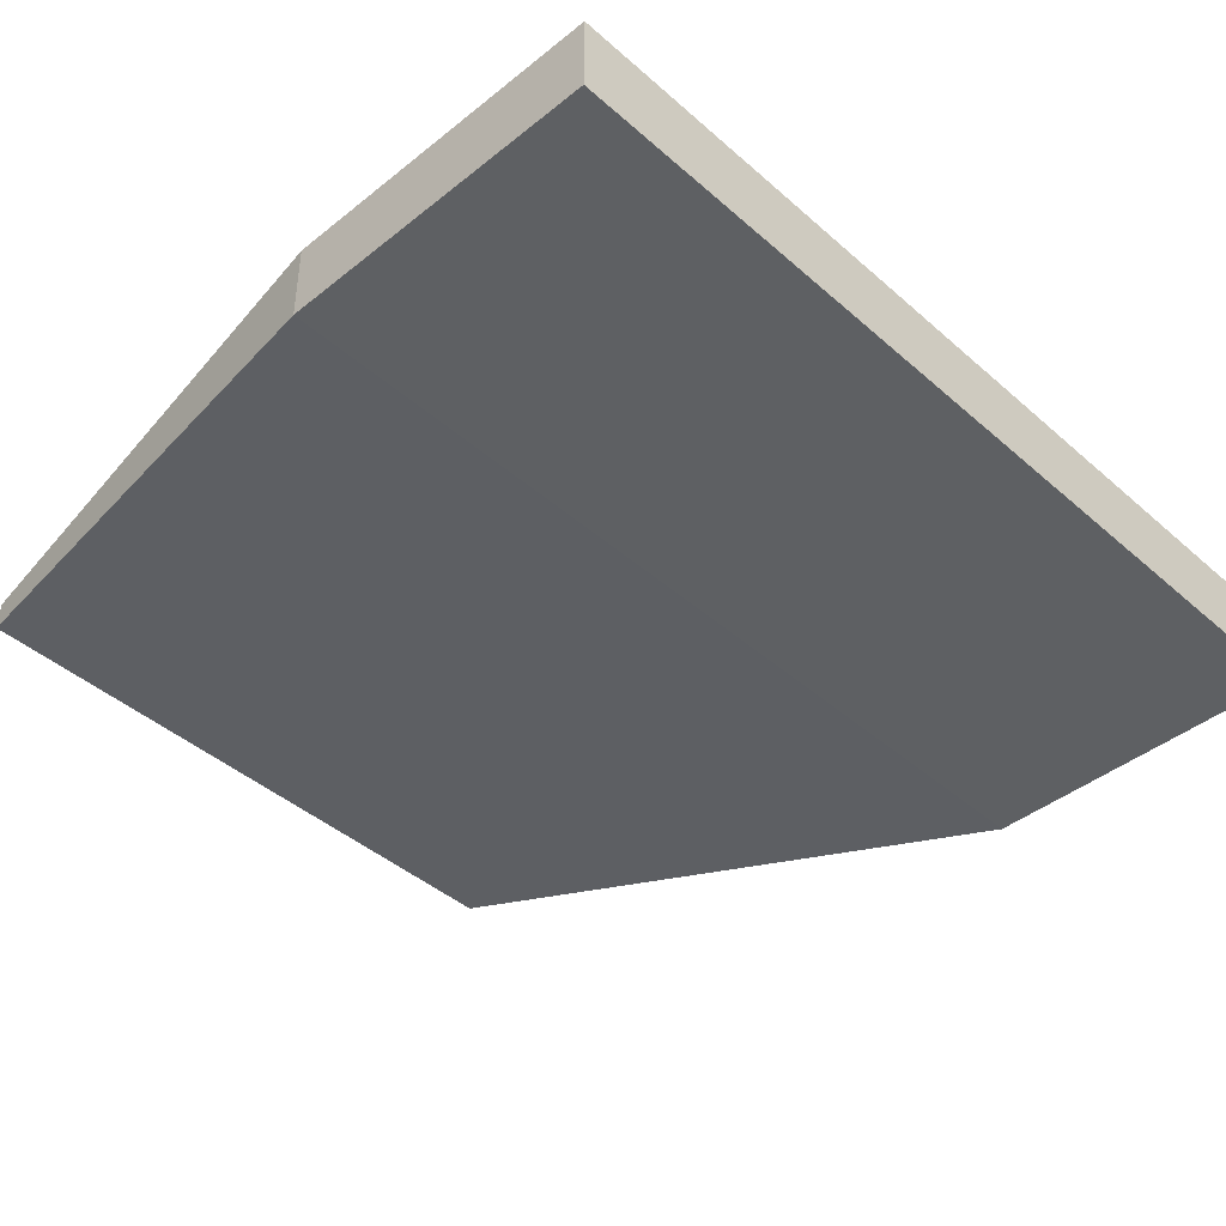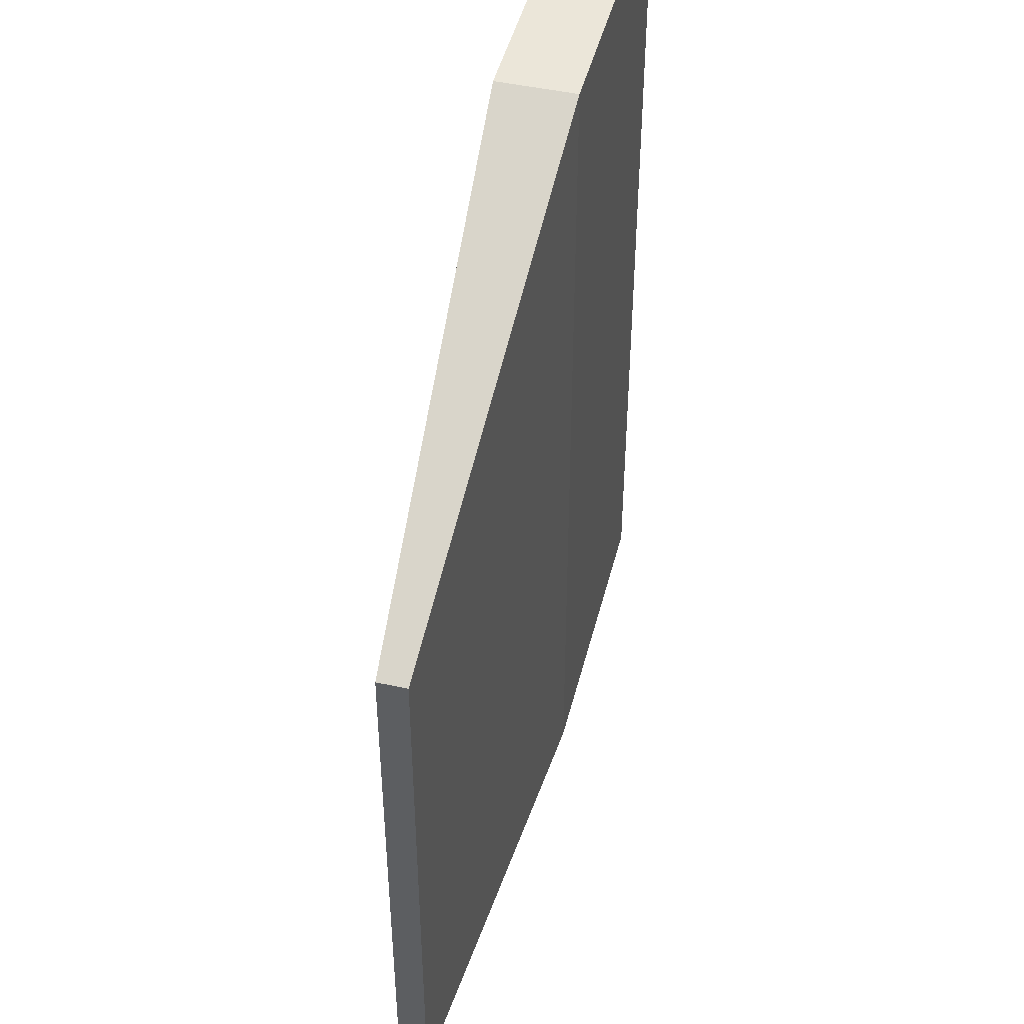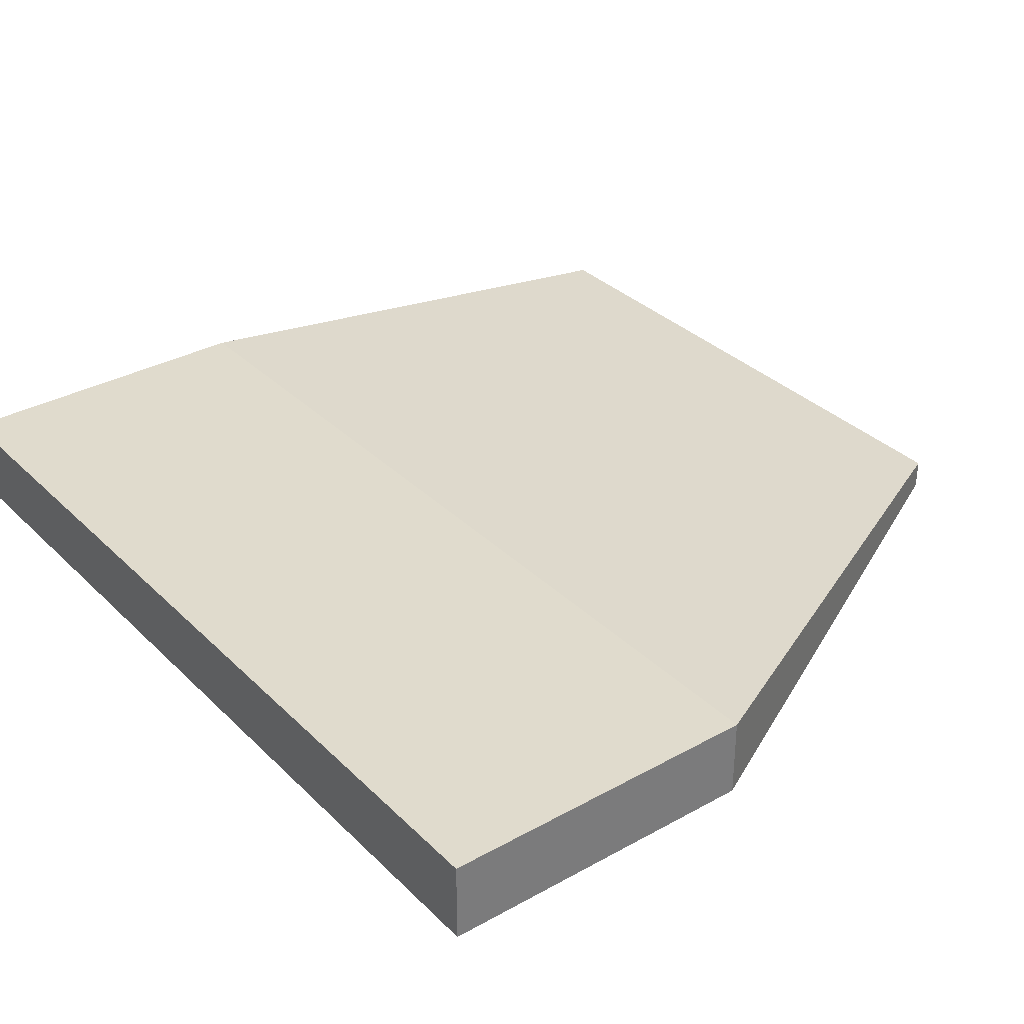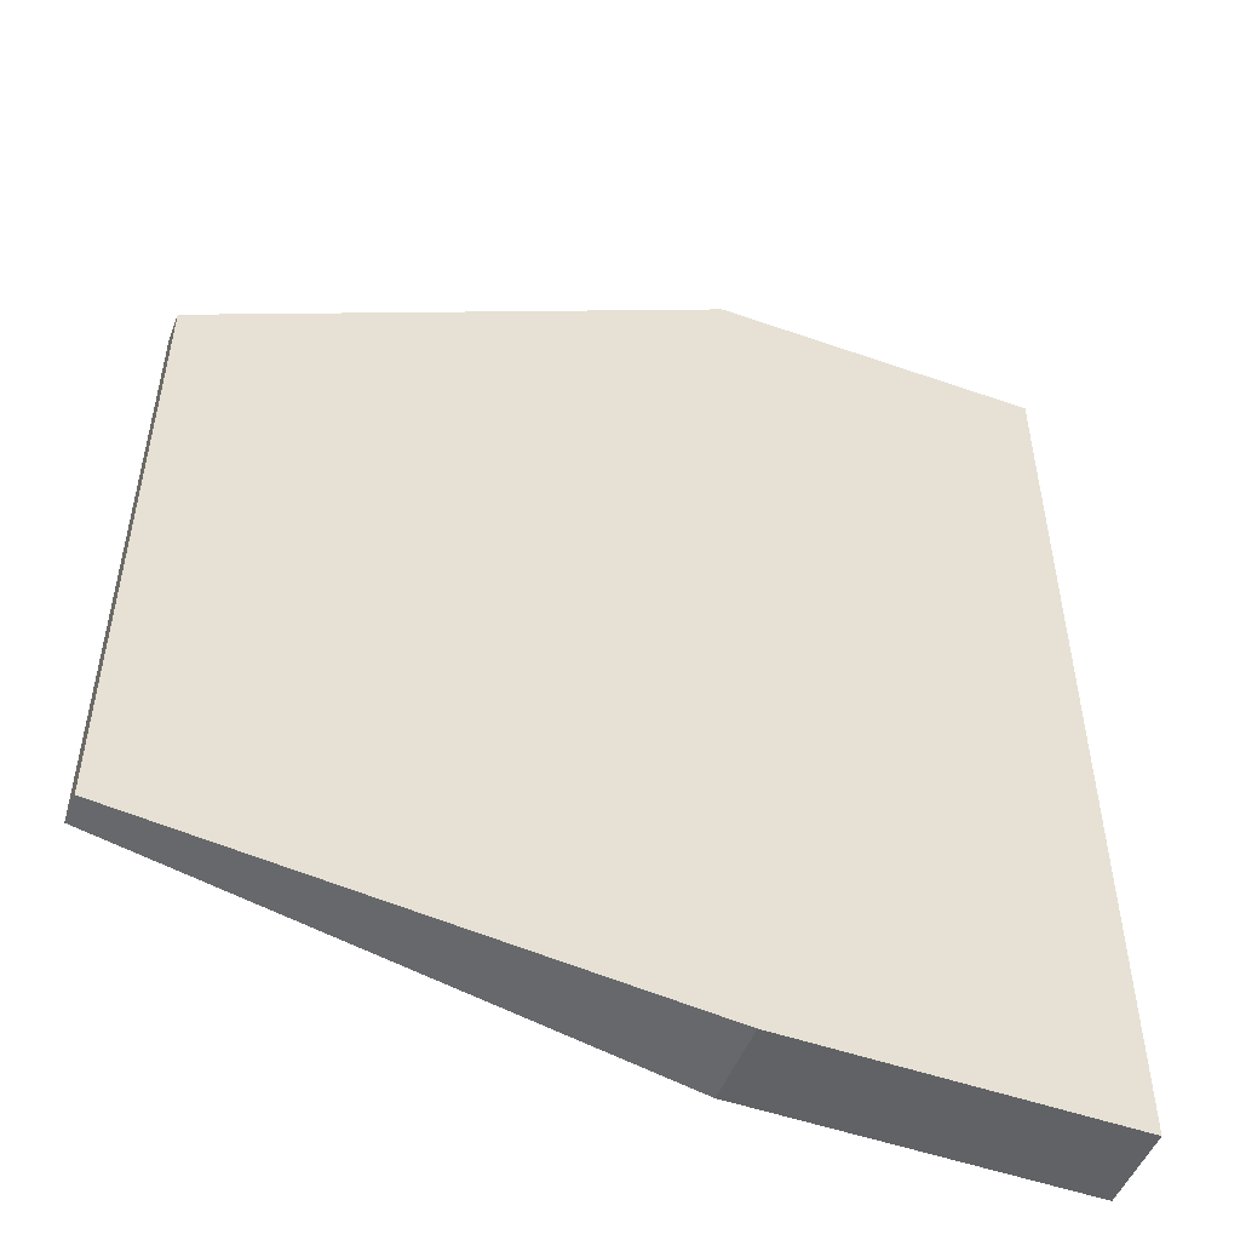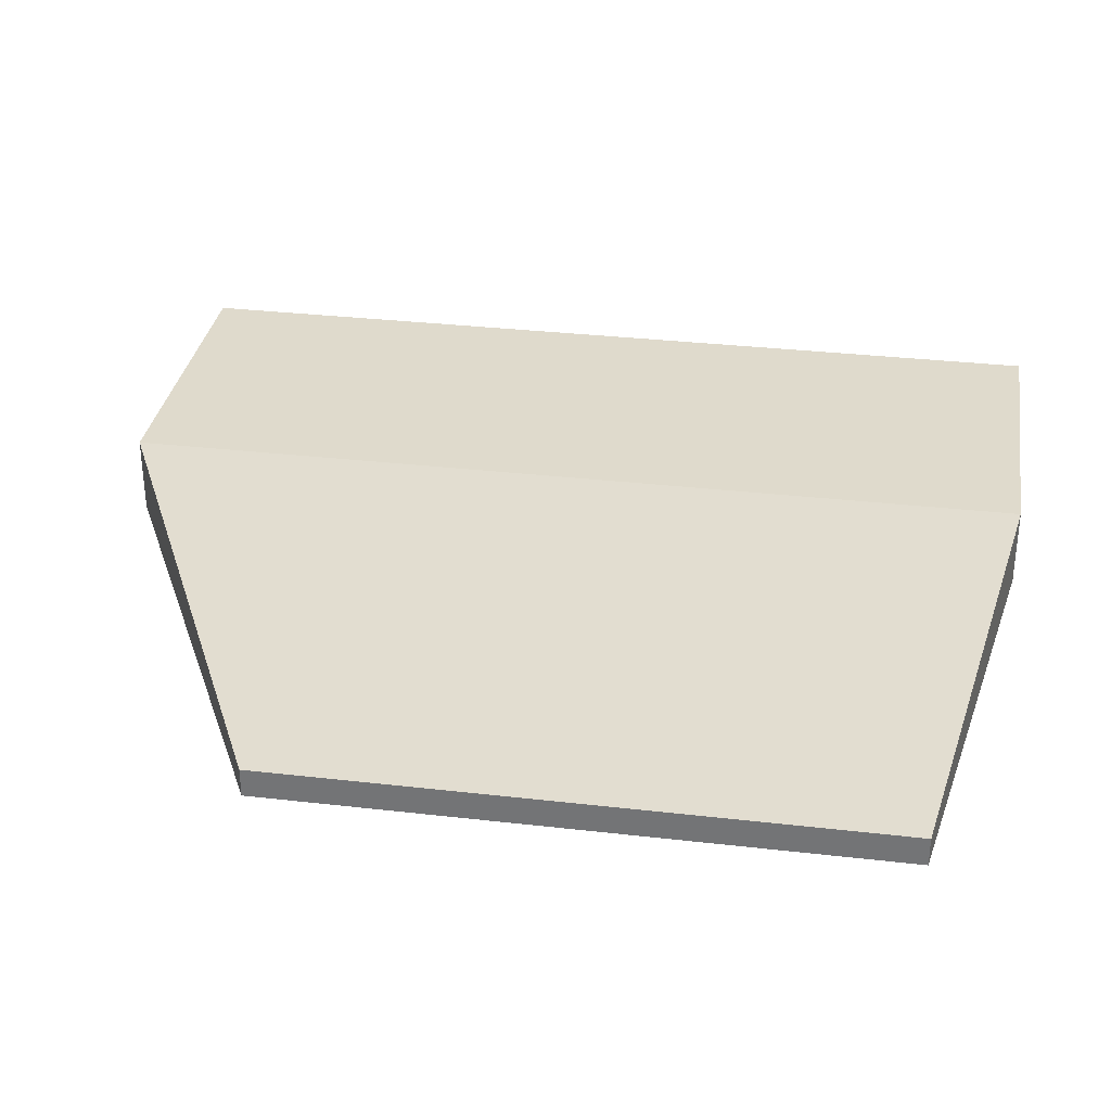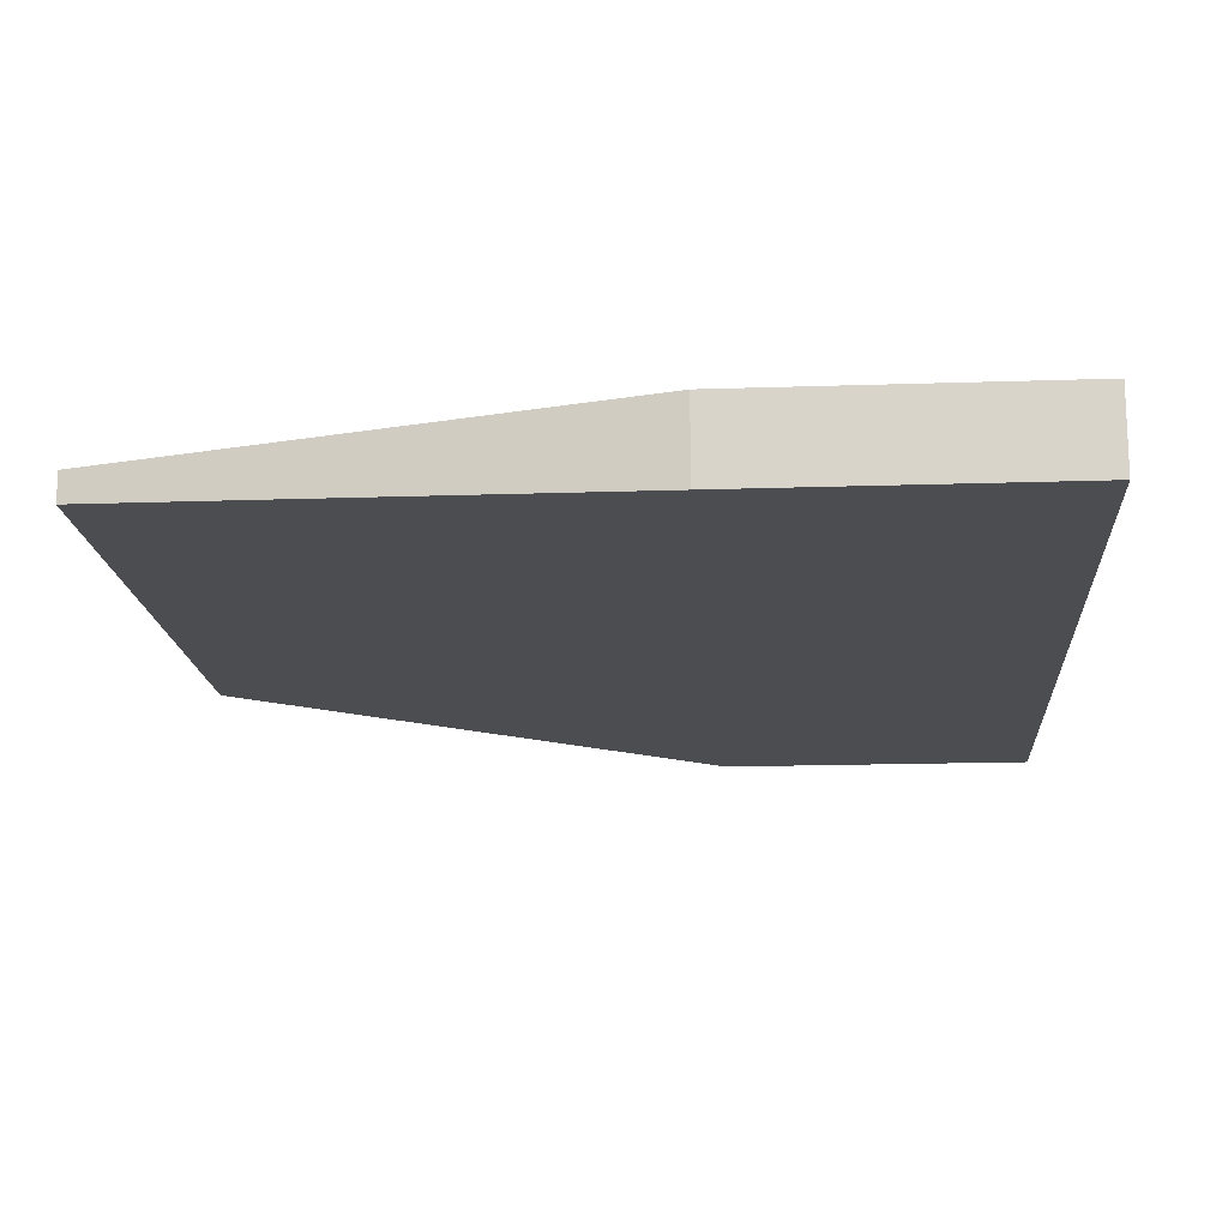
<metadata>
{"format":"obj","ext":"obj","renderer":"f3d","projection":"perspective","resolution":1024,"background":"white","views":[{"elev":-42.4,"azim":-136.3,"up":"+Y"},{"elev":46.8,"azim":104.0,"up":"+Z"},{"elev":33.2,"azim":-37.3,"up":"+Y"},{"elev":-50.5,"azim":158.9,"up":"+Z"},{"elev":32.5,"azim":99.1,"up":"+Y"},{"elev":-16.2,"azim":-176.0,"up":"+Y"}]}
</metadata>
<code>
o Wing-1.001_Cube.018
v 0 -0.2757 3.2
v 0 0.2757 3.2
v 0 -0.2757 -3.2
v 0 0.2757 -3.2
v 2.234 -0.2757 3.2
v 2.234 0.2757 3.2
v 2.234 -0.2757 -3.2
v 2.234 0.2757 -3.2
v 5.705 0.09964 -2.681
v 5.705 -0.09964 -2.681
v 5.705 -0.09964 1.491
v 5.705 0.09964 1.491
v 2.234 0.2757 -3.2
v 2.234 0.2757 3.2
v 5.705 0.09964 -2.681
v 5.705 0.09964 1.491
f 1 2 4 3
f 3 4 8 7
f 6 5 11 12
f 5 6 2 1
f 3 7 5 1
f 8 4 2 6
f 10 9 12 11
f 5 7 10 11
f 12 9 15 16
f 7 8 9 10
f 13 14 16 15
f 8 6 14 13
f 9 8 13 15
f 6 12 16 14

</code>
